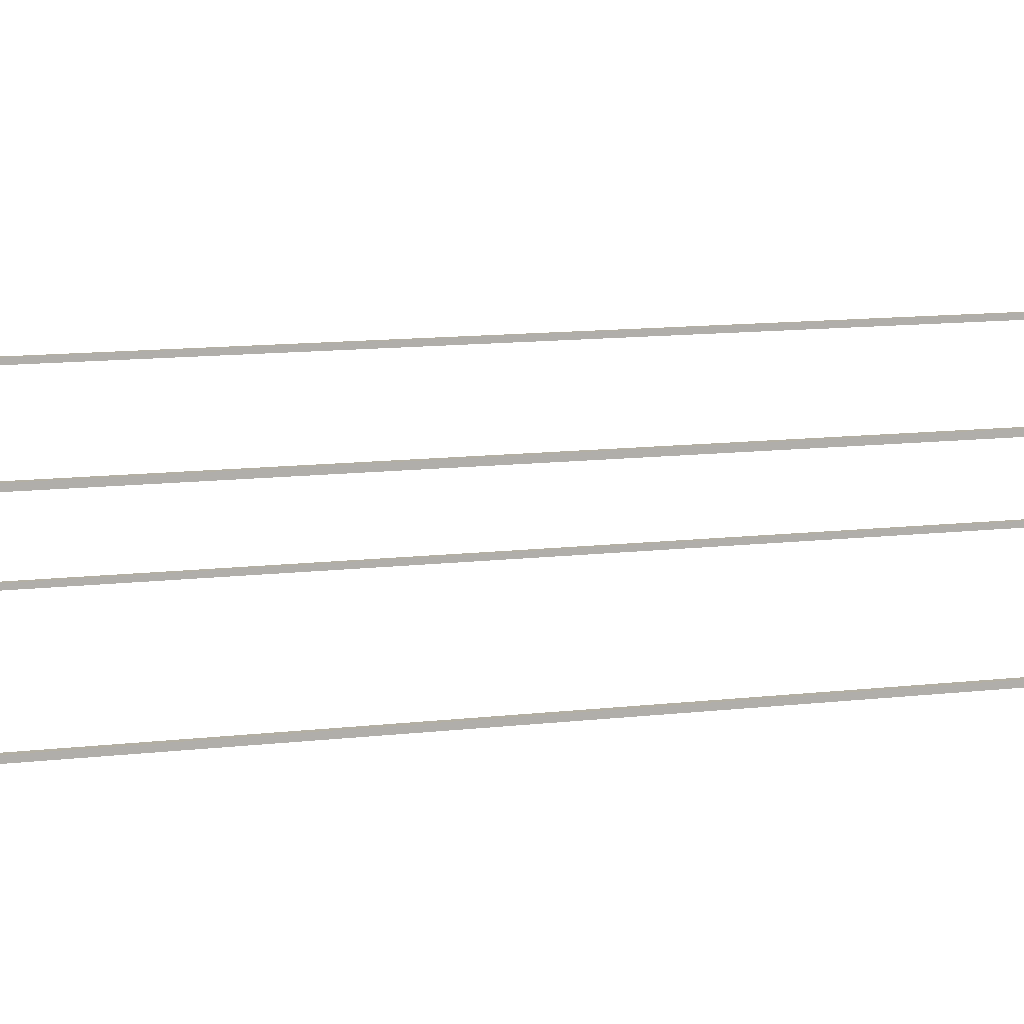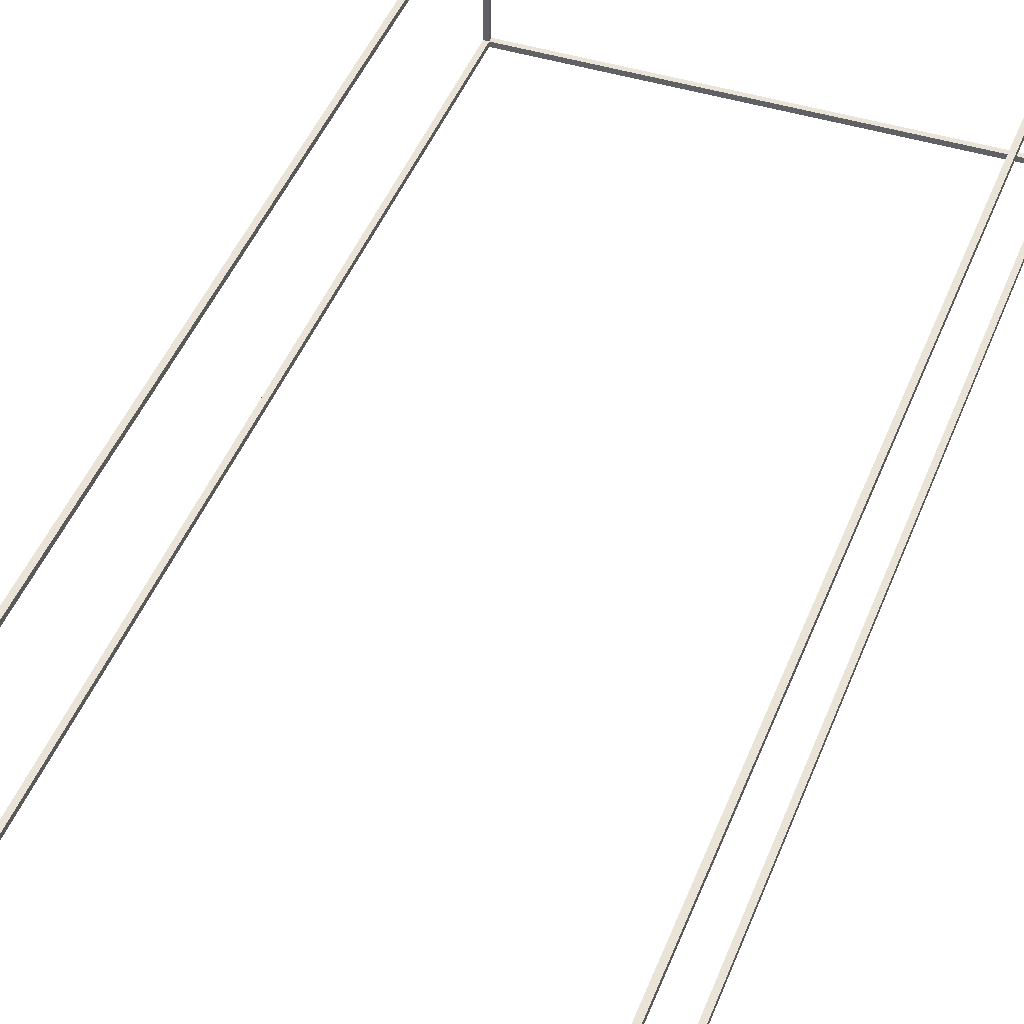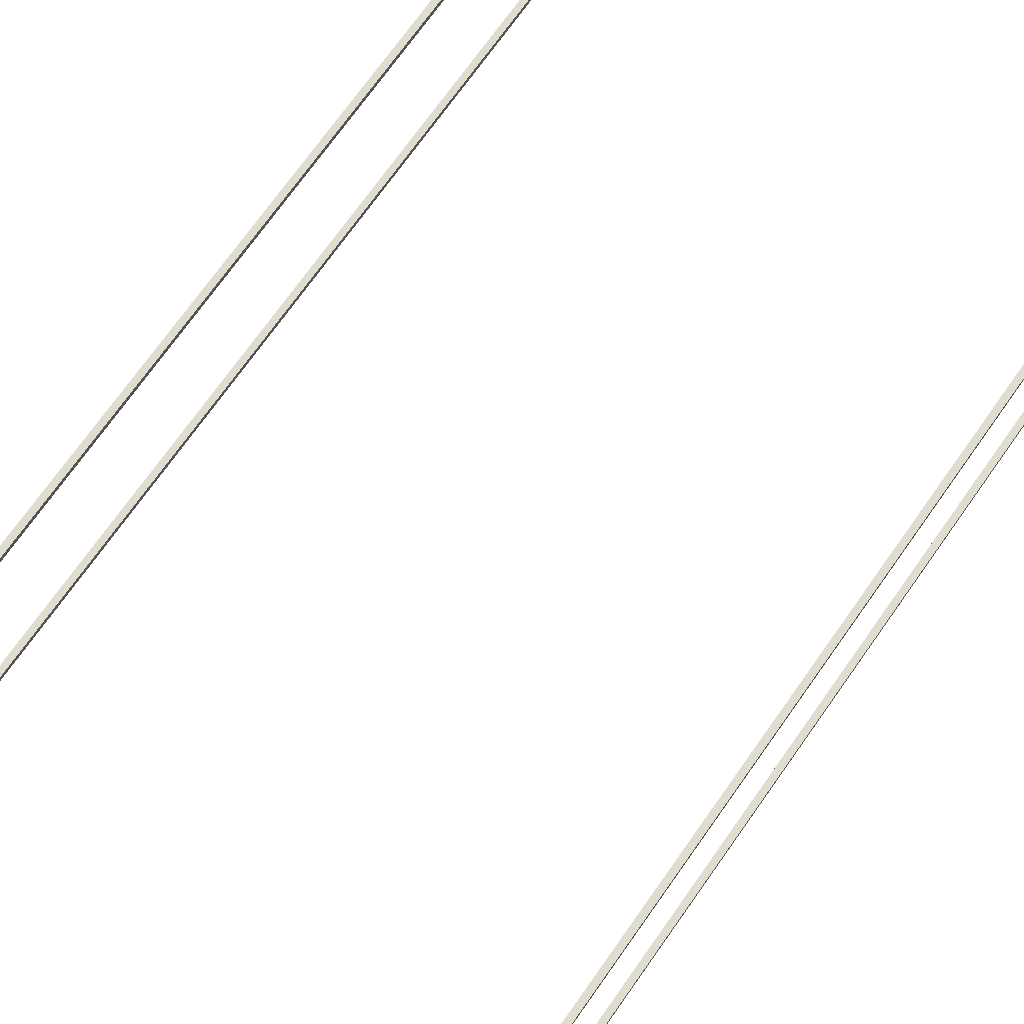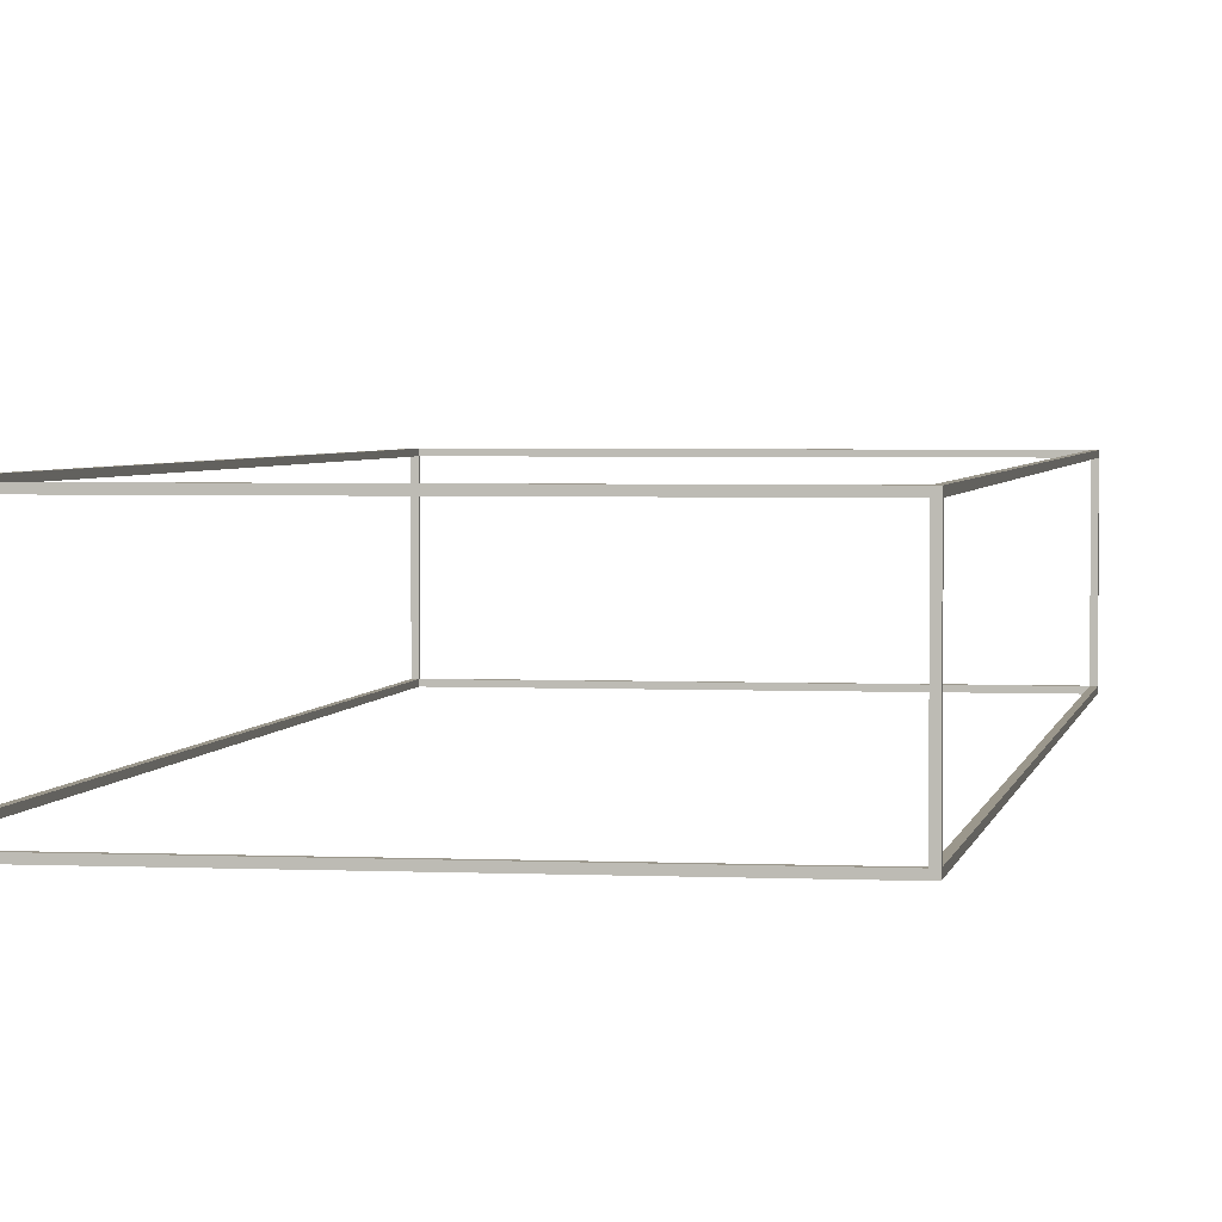
<metadata>
{"format":"obj","ext":"obj","renderer":"f3d","projection":"perspective","resolution":1024,"background":"white","views":[{"elev":11.1,"azim":73.3,"up":"+Y"},{"elev":43.5,"azim":20.0,"up":"+Y"},{"elev":69.5,"azim":34.8,"up":"+Y"},{"elev":2.8,"azim":9.4,"up":"+Y"}]}
</metadata>
<code>
g Layer_01
o object_1
v -21.75 -7.25 -54.75
v -21.75 -7.75 -54.75
v 21.75 -7.75 -54.75
v 21.75 -7.25 -54.75
v 0 -7.75 -54.75
v 0 -7.25 -54.75
v -22.25 -7.75 -54.75
v 22.25 -7.75 -54.75
v -22.25 -7.75 -55.25
v 22.25 -7.75 -55.25
v -21.75 -7.75 -54.75
v -22.25 -7.75 -55
v 22.25 -7.75 -55
v 21.75 -7.75 -54.75
v 0 -7.75 -54.75
v -21.75 -7.75 -55.25
v 0 -7.75 -55.25
v 21.75 -7.75 -55.25
v -22.25 -7.75 -55.25
v 22.25 -7.75 -55.25
v -22.25 -7.25 -55.25
v 22.25 -7.25 -55.25
v -22.25 -7.5 -55.25
v -21.75 -7.25 -55.25
v 22.25 -7.5 -55.25
v 21.75 -7.25 -55.25
v 0 -7.25 -55.25
v 21.75 -7.75 -55.25
v 0 -7.75 -55.25
v -21.75 -7.75 -55.25
v 21.75 -7.25 -54.75
v 21.75 -7.25 -55.25
v -21.75 -7.25 -55.25
v -21.75 -7.25 -54.75
v 0 -7.25 -54.75
v 0 -7.25 -55.25
v -22.25 -7.25 -55.25
v -22.25 -7.75 -55.25
v -22.25 -7.25 -54.75
v -22.25 -7.75 -54.75
v -22.25 -7.5 -54.75
v -22.25 -7.75 -55
v -22.25 -7.5 -55.25
v -22.25 -7.25 -55
v 22.25 -7.25 -55.25
v 22.25 -7.75 -55.25
v 22.25 -7.25 -54.75
v 22.25 -7.75 -54.75
v 22.25 -7.5 -54.75
v 22.25 -7.75 -55
v 22.25 -7.5 -55.25
v 22.25 -7.25 -55
v 21.75 7.25 -55.25
v 21.75 7.25 -54.75
v -21.75 7.25 -54.75
v -21.75 7.25 -55.25
v 0 7.25 -55.25
v 0 7.25 -54.75
v -22.25 7.25 -55.25
v 22.25 7.25 -55.25
v -22.25 7.75 -55.25
v 22.25 7.75 -55.25
v -21.75 7.25 -55.25
v -22.25 7.5 -55.25
v 22.25 7.5 -55.25
v 21.75 7.25 -55.25
v 0 7.25 -55.25
v -21.75 7.75 -55.25
v 0 7.75 -55.25
v 21.75 7.75 -55.25
v -22.25 7.75 -55.25
v 22.25 7.75 -55.25
v -22.25 7.75 -54.75
v 22.25 7.75 -54.75
v -22.25 7.75 -55
v -21.75 7.75 -54.75
v 22.25 7.75 -55
v 21.75 7.75 -54.75
v 0 7.75 -54.75
v 21.75 7.75 -55.25
v 0 7.75 -55.25
v -21.75 7.75 -55.25
v 21.75 7.25 -54.75
v 21.75 7.75 -54.75
v -21.75 7.75 -54.75
v -21.75 7.25 -54.75
v 0 7.25 -54.75
v 0 7.75 -54.75
v -22.25 7.25 -54.75
v -22.25 7.75 -54.75
v -22.25 7.25 -55.25
v -22.25 7.75 -55.25
v -22.25 7.25 -55
v -22.25 7.5 -55.25
v -22.25 7.75 -55
v -22.25 7.5 -54.75
v 22.25 7.25 -54.75
v 22.25 7.75 -54.75
v 22.25 7.25 -55.25
v 22.25 7.75 -55.25
v 22.25 7.25 -55
v 22.25 7.5 -55.25
v 22.25 7.75 -55
v 22.25 7.5 -54.75
v -21.75 -7.25 54.75
v -21.75 -7.75 54.75
v -21.75 -7.75 0
v -21.75 -7.75 -54.75
v -21.75 -7.25 -54.75
v -21.75 -7.25 -3.553e-15
v -21.75 -7.75 55.25
v -22.25 -7.75 55.25
v -22.25 -7.75 -54.75
v -21.75 -7.75 -54.75
v -21.75 -7.75 54.75
v -22 -7.75 55.25
v -21.75 -7.75 0
v -22.25 -7.75 54.75
v -22.25 -7.75 0
v -21.75 -7.25 -54.75
v -22.25 -7.25 -54.75
v -22.25 -7.25 54.75
v -21.75 -7.25 54.75
v -21.75 -7.25 -3.553e-15
v -22.25 -7.25 0
v -22.25 -7.25 55.25
v -22.25 -7.75 55.25
v -21.75 -7.25 55.25
v -21.75 -7.75 55.25
v -21.75 -7.5 55.25
v -22 -7.75 55.25
v -22.25 -7.5 55.25
v -22 -7.25 55.25
v 21.75 -7.25 54.75
v 22.25 -7.25 54.75
v 22.25 -7.25 0
v 22.25 -7.25 -54.75
v 21.75 -7.25 -54.75
v 21.75 -7.25 -3.553e-15
v 22.25 -7.25 55.25
v 22.25 -7.75 55.25
v 22.25 -7.75 -54.75
v 22.25 -7.5 -54.75
v 22.25 -7.25 -54.75
v 22.25 -7.25 54.75
v 22.25 -7.5 55.25
v 22.25 -7.25 0
v 22.25 -7.75 54.75
v 22.25 -7.75 0
v 22.25 -7.75 55.25
v 21.75 -7.75 55.25
v 22 -7.75 55.25
v 21.75 -7.75 54.75
v 21.75 -7.75 0
v 21.75 -7.75 -54.75
v 22.25 -7.75 -54.75
v 22.25 -7.75 0
v 22.25 -7.75 54.75
v 21.75 -7.25 55.25
v 21.75 -7.75 55.25
v 22.25 -7.25 55.25
v 22.25 -7.75 55.25
v 22 -7.25 55.25
v 22.25 -7.5 55.25
v 22 -7.75 55.25
v 21.75 -7.5 55.25
v 21.75 7.75 55.25
v 22.25 7.75 55.25
v 21.75 7.75 54.75
v 22 7.75 55.25
v 21.75 7.75 -54.75
v 21.75 7.75 0
v 22.25 7.75 -54.75
v 22.25 7.75 54.75
v 22.25 7.75 0
v 22.25 7.75 55.25
v 22.25 7.25 55.25
v 22.25 7.25 -54.75
v 22.25 7.5 -54.75
v 22.25 7.75 -54.75
v 22.25 7.5 55.25
v 22.25 7.25 54.75
v 22.25 7.25 0
v 22.25 7.75 0
v 22.25 7.75 54.75
v 22.25 7.25 54.75
v 21.75 7.25 54.75
v 21.75 7.25 -3.553e-15
v 21.75 7.25 -54.75
v 22.25 7.25 -54.75
v 22.25 7.25 0
v 22.25 7.25 55.25
v 22.25 7.75 55.25
v 21.75 7.25 55.25
v 21.75 7.75 55.25
v 21.75 7.5 55.25
v 22 7.75 55.25
v 22.25 7.5 55.25
v 22 7.25 55.25
v 21.75 7.25 54.75
v 21.75 7.75 54.75
v 21.75 7.75 0
v 21.75 7.75 -54.75
v 21.75 7.25 -54.75
v 21.75 7.25 -3.553e-15
v -22.25 7.25 -54.75
v -21.75 7.25 -54.75
v -21.75 7.25 54.75
v -22.25 7.25 54.75
v -22.25 7.25 0
v -21.75 7.25 -3.553e-15
v -22.25 7.75 55.25
v -21.75 7.75 55.25
v -21.75 7.75 -54.75
v -22.25 7.75 -54.75
v -22 7.75 55.25
v -21.75 7.75 54.75
v -21.75 7.75 0
v -22.25 7.75 0
v -22.25 7.75 54.75
v -21.75 7.75 54.75
v -21.75 7.25 54.75
v -21.75 7.25 -3.553e-15
v -21.75 7.25 -54.75
v -21.75 7.75 -54.75
v -21.75 7.75 0
v -21.75 7.25 55.25
v -21.75 7.75 55.25
v -22.25 7.25 55.25
v -22.25 7.75 55.25
v -22 7.25 55.25
v -22.25 7.5 55.25
v -22 7.75 55.25
v -21.75 7.5 55.25
v -22.25 7.25 55.25
v -22.25 7.75 55.25
v -22.25 7.75 -54.75
v -22.25 7.5 -54.75
v -22.25 7.25 -54.75
v -22.25 7.25 54.75
v -22.25 7.5 55.25
v -22.25 7.25 0
v -22.25 7.75 54.75
v -22.25 7.75 0
v -21.75 -7.25 -54.75
v -21.75 7.25 -54.75
v -21.75 -7.25 -55.25
v -21.75 0 -55.25
v -21.75 0 -54.75
v -21.75 7.25 -55.25
v 21.75 7.25 55.25
v 21.75 7.5 55.25
v 21.75 7.75 55.25
v -21.75 7.75 55.25
v -21.75 7.5 55.25
v -21.75 7.25 55.25
v 0 7.75 55.25
v 0 7.25 55.25
v 21.75 7.25 54.75
v 21.75 7.25 55.25
v -21.75 7.25 55.25
v -21.75 7.25 54.75
v 0 7.25 54.75
v 0 7.25 55.25
v -21.75 -7.25 54.75
v -21.75 -7.25 55.25
v 21.75 -7.25 55.25
v 21.75 -7.25 54.75
v 0 -7.25 55.25
v 1.776e-15 -7.25 54.75
v -21.75 -7.25 55.25
v -21.75 -7.5 55.25
v -21.75 -7.75 55.25
v 21.75 -7.75 55.25
v 21.75 -7.5 55.25
v 21.75 -7.25 55.25
v 0 -7.25 55.25
v 0 -7.75 55.25
v -21.75 -7.75 55.25
v -21.75 -7.75 54.75
v 21.75 -7.75 54.75
v 21.75 -7.75 55.25
v 0 -7.75 55.25
v 0 -7.75 54.75
v -21.75 -7.25 54.75
v -22.25 -7.25 54.75
v -22.25 7.25 54.75
v -21.75 7.25 54.75
v -21.75 0 54.75
v -22.25 0 54.75
v -21.75 -7.25 54.75
v 1.776e-15 -7.25 54.75
v 21.75 -7.25 54.75
v 21.75 -7.75 54.75
v 0 -7.75 54.75
v -21.75 -7.75 54.75
v 22.25 -7.25 54.75
v 21.75 -7.25 54.75
v 21.75 7.25 54.75
v 22.25 7.25 54.75
v 22.25 0 54.75
v 21.75 0 54.75
v -21.75 7.75 54.75
v 0 7.75 54.75
v 21.75 7.75 54.75
v 21.75 7.25 54.75
v 0 7.25 54.75
v -21.75 7.25 54.75
v 21.75 7.75 55.25
v 21.75 7.75 54.75
v -21.75 7.75 54.75
v -21.75 7.75 55.25
v 0 7.75 54.75
v 0 7.75 55.25
v -21.75 -7.25 55.25
v -21.75 -7.25 54.75
v -21.75 7.25 54.75
v -21.75 0 54.75
v -21.75 7.25 55.25
v -21.75 0 55.25
v -22.25 -7.25 54.75
v -22.25 -7.25 55.25
v -22.25 7.25 55.25
v -22.25 7.25 54.75
v -22.25 0 54.75
v -22.25 0 55.25
v -22.25 -7.25 55.25
v -21.75 -7.25 55.25
v -21.75 7.25 55.25
v -22 -7.25 55.25
v -22 7.25 55.25
v -21.75 0 55.25
v -22.25 7.25 55.25
v -22.25 0 55.25
v 21.75 -7.25 55.25
v 22.25 -7.25 55.25
v 22.25 7.25 55.25
v 22 -7.25 55.25
v 22 7.25 55.25
v 22.25 0 55.25
v 21.75 7.25 55.25
v 21.75 0 55.25
v 22.25 -7.25 55.25
v 22.25 -7.25 54.75
v 22.25 7.25 54.75
v 22.25 7.25 55.25
v 22.25 0 55.25
v 22.25 0 54.75
v 21.75 -7.25 54.75
v 21.75 -7.25 55.25
v 21.75 7.25 55.25
v 21.75 0 55.25
v 21.75 7.25 54.75
v 21.75 0 54.75
v 21.75 -7.75 54.75
v 21.75 -7.25 54.75
v 21.75 -7.25 -3.553e-15
v 21.75 -7.25 -54.75
v 21.75 -7.75 -54.75
v 21.75 -7.75 0
v 21.75 -7.25 -55.25
v 21.75 7.25 -54.75
v 21.75 -7.25 -54.75
v 21.75 0 -54.75
v 21.75 7.25 -55.25
v 21.75 0 -55.25
v 21.75 7.25 -54.75
v 22.25 -7.25 -54.75
v 22.25 7.25 -54.75
v 21.75 0 -54.75
v 22.25 0 -54.75
v 21.75 -7.25 -54.75
v 22.25 -7.25 -54.75
v 22.25 7.25 -54.75
v 22.25 -7.25 -55
v 22.25 7.25 -55.25
v 22.25 7.25 -55
v 22.25 0 -54.75
v 22.25 -7.25 -55.25
v 22.25 0 -55.25
v 22.25 -7.25 -55.25
v 22.25 7.25 -55.25
v 21.75 7.25 -55.25
v 21.75 -7.25 -55.25
v 21.75 0 -55.25
v 22.25 0 -55.25
v -22.25 -7.75 55.25
v -22.25 -7.25 55.25
v -22.25 -7.25 -54.75
v -22.25 -7.5 -54.75
v -22.25 -7.75 -54.75
v -22.25 -7.5 55.25
v -22.25 -7.25 54.75
v -22.25 -7.25 0
v -22.25 -7.75 0
v -22.25 -7.75 54.75
v -21.75 -7.25 -55.25
v -21.75 7.25 -55.25
v -22.25 7.25 -55.25
v -22.25 -7.25 -55.25
v -22.25 0 -55.25
v -21.75 0 -55.25
v -22.25 -7.25 -55.25
v -22.25 7.25 -54.75
v -22.25 -7.25 -55
v -22.25 7.25 -55
v -22.25 7.25 -55.25
v -22.25 0 -55.25
v -22.25 -7.25 -54.75
v -22.25 0 -54.75
v -22.25 7.25 -54.75
v -21.75 -7.25 -54.75
v -21.75 7.25 -54.75
v -22.25 -7.25 -54.75
v -22.25 0 -54.75
v -21.75 0 -54.75
f 6 1 2 5
f 4 6 5 3
f 11 7 12
f 15 11 12
f 15 13 14
f 14 13 8
f 12 17 15
f 16 17 12
f 15 17 13
f 10 13 18
f 17 18 13
f 9 16 12
f 30 19 23
f 29 30 23
f 29 25 28
f 28 25 20
f 23 27 29
f 24 27 23
f 29 27 25
f 22 25 26
f 27 26 25
f 21 24 23
f 36 33 34 35
f 32 36 35 31
f 43 44 37
f 43 38 42
f 41 44 43
f 43 42 41
f 41 42 40
f 39 44 41
f 51 45 52
f 51 50 46
f 49 51 52
f 51 49 50
f 49 48 50
f 47 49 52
f 58 55 56 57
f 54 58 57 53
f 63 59 64
f 67 63 64
f 67 65 66
f 66 65 60
f 64 69 67
f 68 69 64
f 67 69 65
f 62 65 70
f 69 70 65
f 61 68 64
f 82 71 75
f 81 82 75
f 81 77 80
f 80 77 72
f 75 79 81
f 76 79 75
f 81 79 77
f 74 77 78
f 79 78 77
f 73 76 75
f 88 85 86 87
f 84 88 87 83
f 96 93 89
f 96 90 95
f 94 93 96
f 96 95 94
f 94 95 92
f 91 93 94
f 104 97 101
f 104 103 98
f 102 104 101
f 104 102 103
f 102 100 103
f 99 102 101
f 110 105 106 107
f 109 110 107 108
f 116 115 111
f 114 117 119 113
f 117 115 116
f 118 116 112
f 116 118 119
f 116 119 117
f 125 122 123 124
f 121 125 124 120
f 132 133 126
f 132 127 131
f 130 133 132
f 132 131 130
f 130 131 129
f 128 133 130
f 139 134 135 136
f 138 139 136 137
f 145 140 146
f 146 147 145
f 147 143 144
f 143 147 146
f 148 149 146
f 142 143 149
f 149 143 146
f 141 148 146
f 152 158 150
f 156 157 154 155
f 157 158 152
f 153 152 151
f 152 153 154
f 152 154 157
f 166 163 159
f 166 160 165
f 164 163 166
f 166 165 164
f 164 165 162
f 161 163 164
f 170 169 167
f 171 172 175 173
f 172 169 170
f 174 170 168
f 170 174 175
f 170 175 172
f 185 176 181
f 181 184 185
f 184 179 180
f 179 184 181
f 182 183 181
f 178 179 183
f 183 179 181
f 177 182 181
f 191 186 187 188
f 190 191 188 189
f 198 199 192
f 198 193 197
f 196 199 198
f 198 197 196
f 196 197 195
f 194 199 196
f 205 200 201 202
f 204 205 202 203
f 211 208 209 210
f 207 211 210 206
f 216 220 212
f 215 219 218 214
f 219 220 216
f 217 216 213
f 216 217 218
f 216 218 219
f 226 221 222 223
f 225 226 223 224
f 234 231 227
f 234 228 233
f 232 231 234
f 234 233 232
f 232 233 230
f 229 231 232
f 240 241 242
f 239 242 238
f 242 241 238
f 241 240 235
f 243 241 236
f 241 243 244
f 244 237 238
f 241 244 238
f 249 245 247 248
f 246 249 248 250
f 257 254 255
f 257 252 253
f 252 257 255
f 255 258 252
f 258 251 252
f 256 258 255
f 264 261 262 263
f 260 264 263 259
f 270 265 266 269
f 268 270 269 267
f 277 271 272
f 277 275 276
f 275 277 272
f 275 272 278 274
f 273 278 272
f 283 279 280 284
f 282 283 284 281
f 289 285 286 290
f 288 289 290 287
f 295 296 291 292
f 294 295 292 293
f 301 297 298 302
f 300 301 302 299
f 307 308 303 304
f 306 307 304 305
f 313 311 312 314
f 310 313 314 309
f 320 315 316 318
f 319 320 318 317
f 325 321 322 326
f 324 325 326 323
f 334 327 330
f 334 331 333
f 332 334 330
f 334 332 331
f 332 329 331
f 328 332 330
f 342 335 338
f 342 339 341
f 340 342 338
f 342 340 339
f 340 337 339
f 336 340 338
f 347 343 344 348
f 346 347 348 345
f 354 349 350 352
f 353 354 352 351
f 360 355 356 357
f 359 360 357 358
f 366 361 363 364
f 365 366 364 362
f 370 372 368 371
f 367 370 371 369
f 378 373 375
f 378 377 374
f 377 378 375
f 377 375 380 376
f 379 380 375
f 386 381 384 385
f 382 386 385 383
f 396 387 392
f 392 395 396
f 395 390 391
f 390 395 392
f 393 394 392
f 389 390 394
f 394 390 392
f 388 393 392
f 402 397 400 401
f 398 402 401 399
f 408 403 405
f 408 406 407
f 410 408 405
f 408 410 406
f 410 404 406
f 409 410 405
f 415 414 412 416
f 411 415 416 413

</code>
